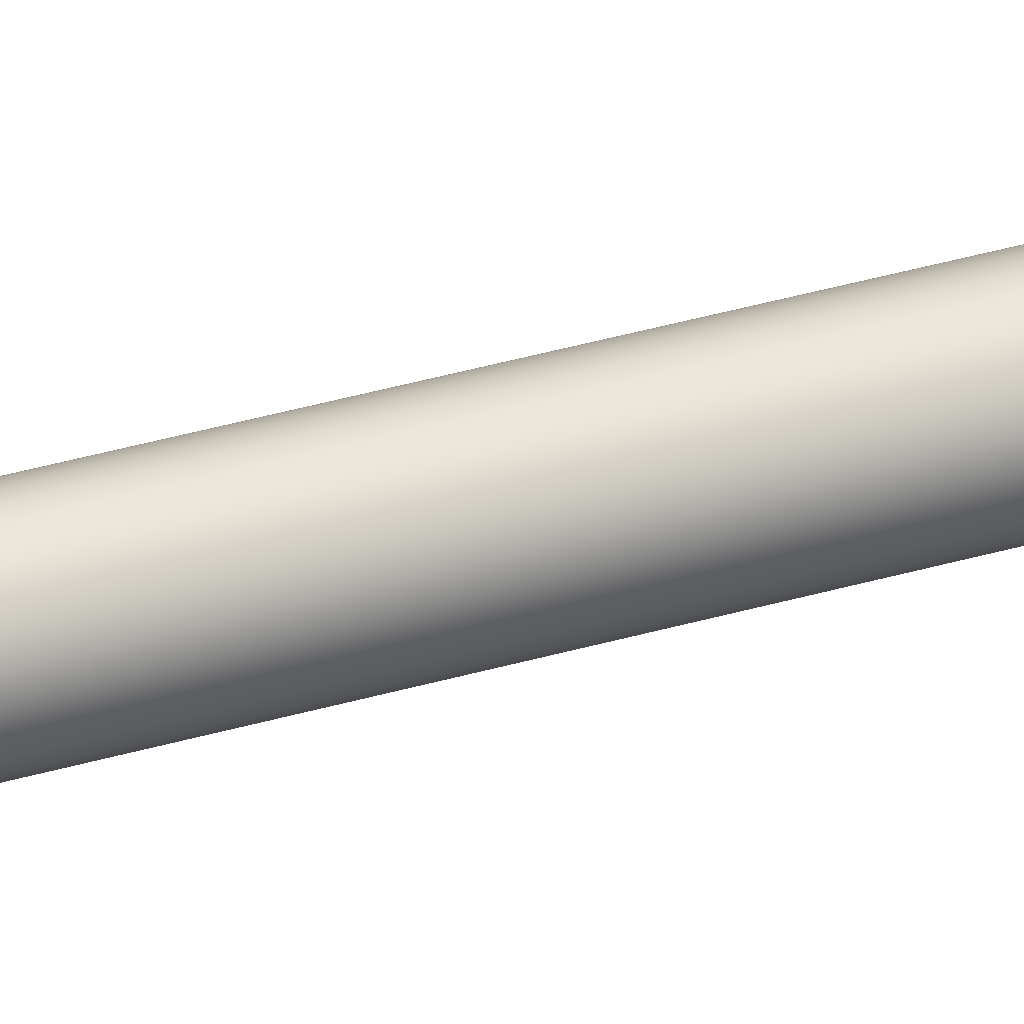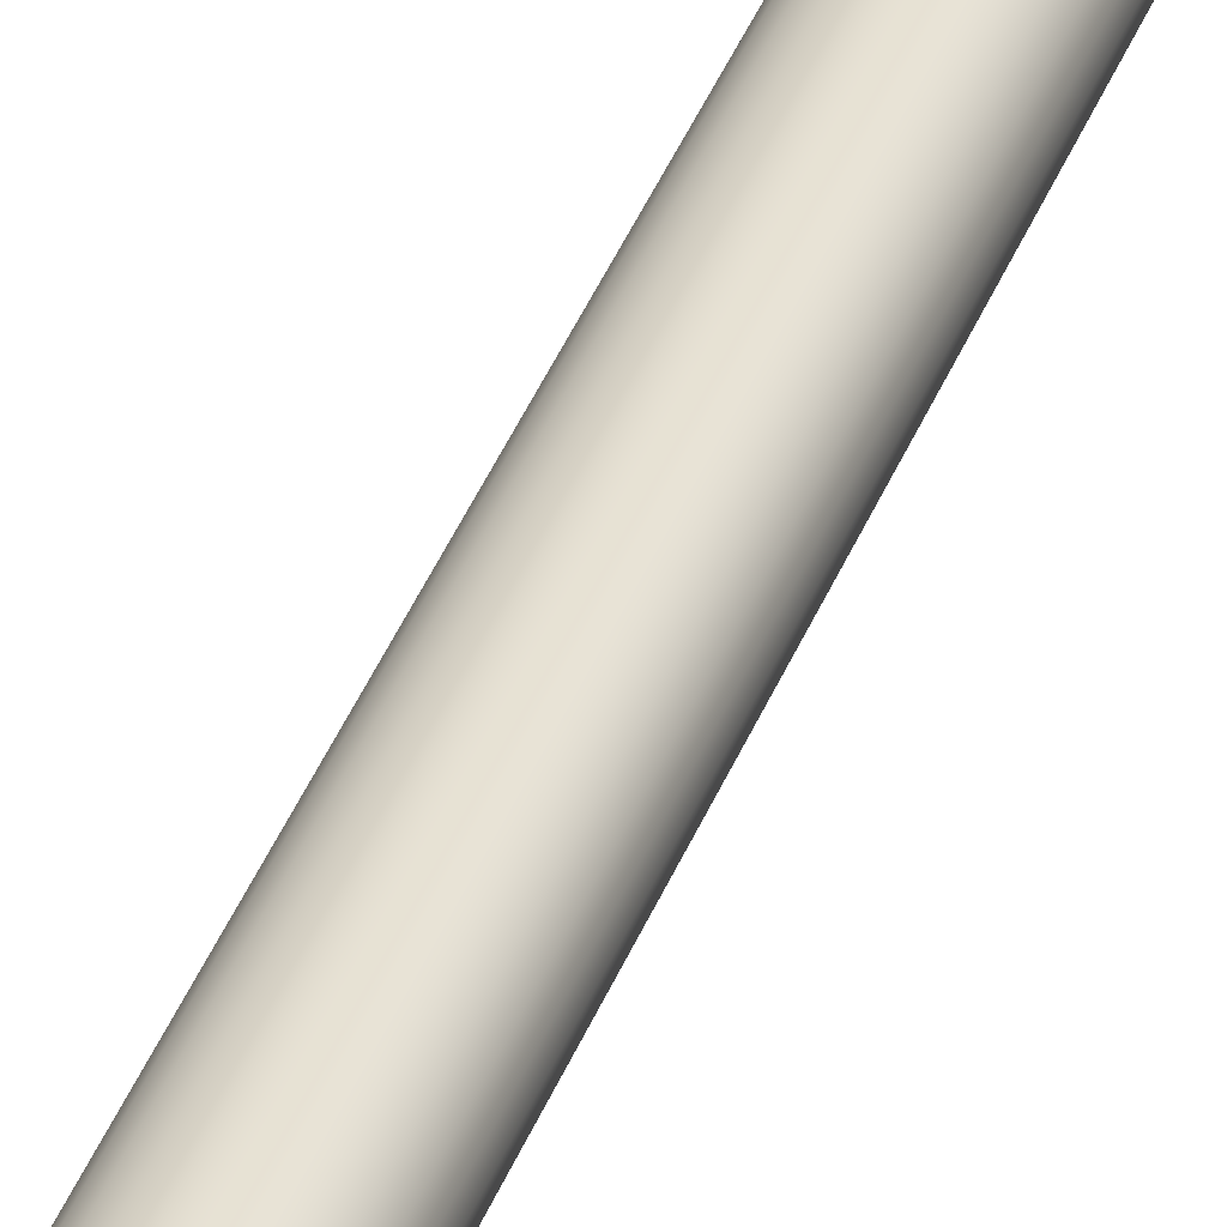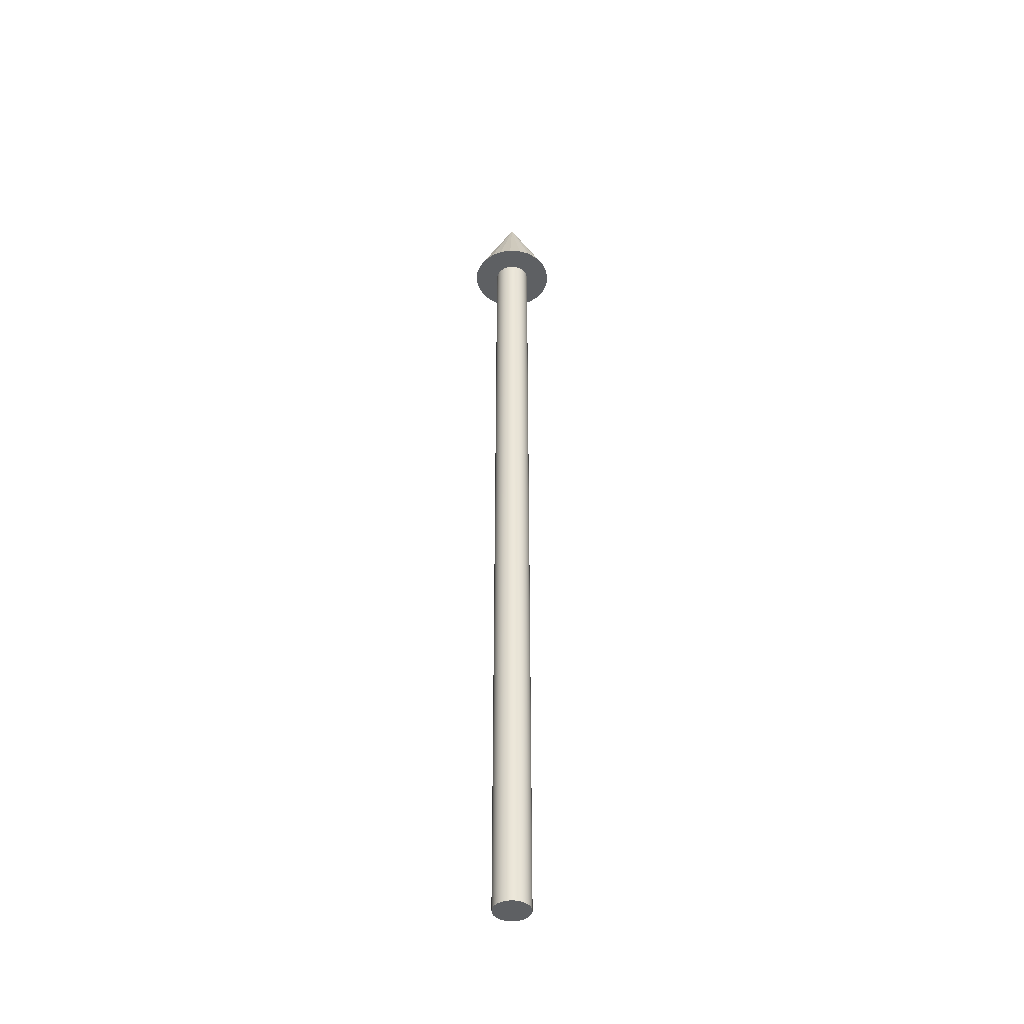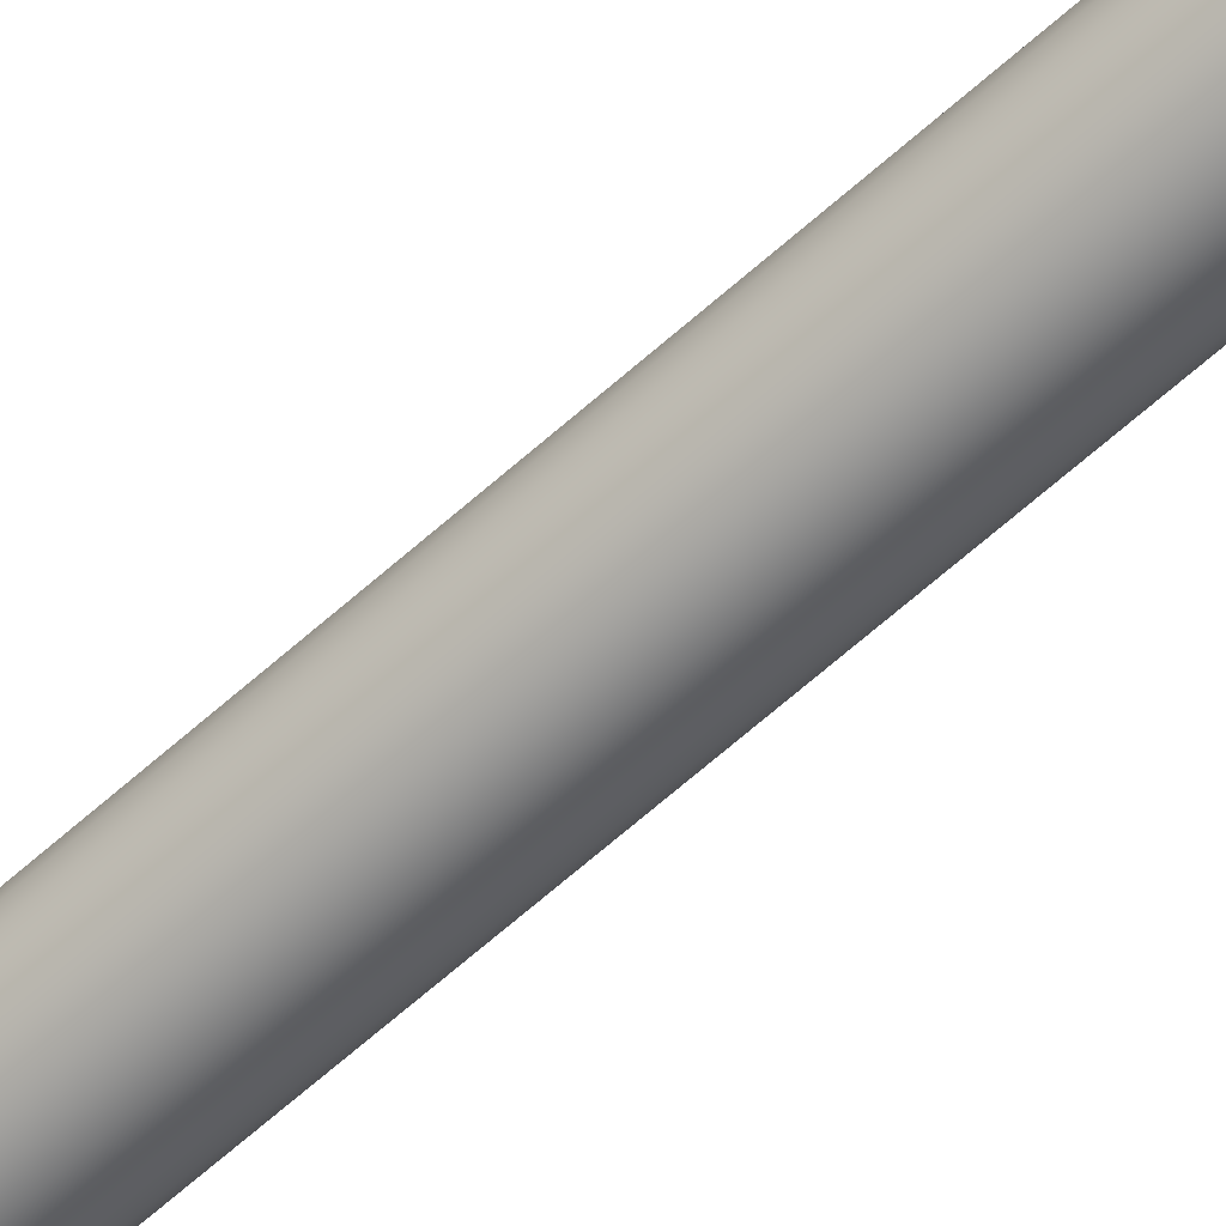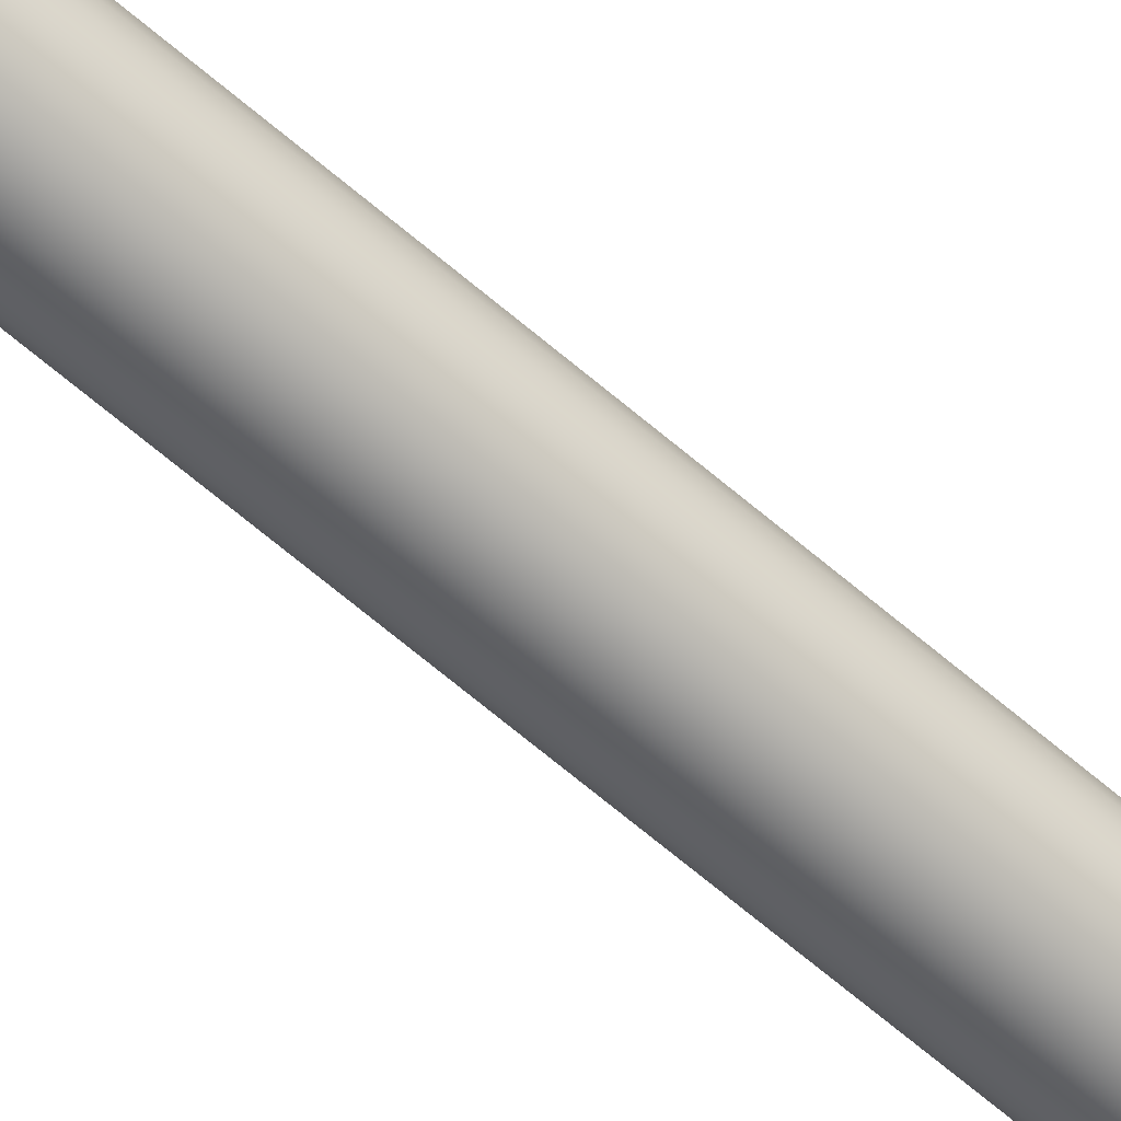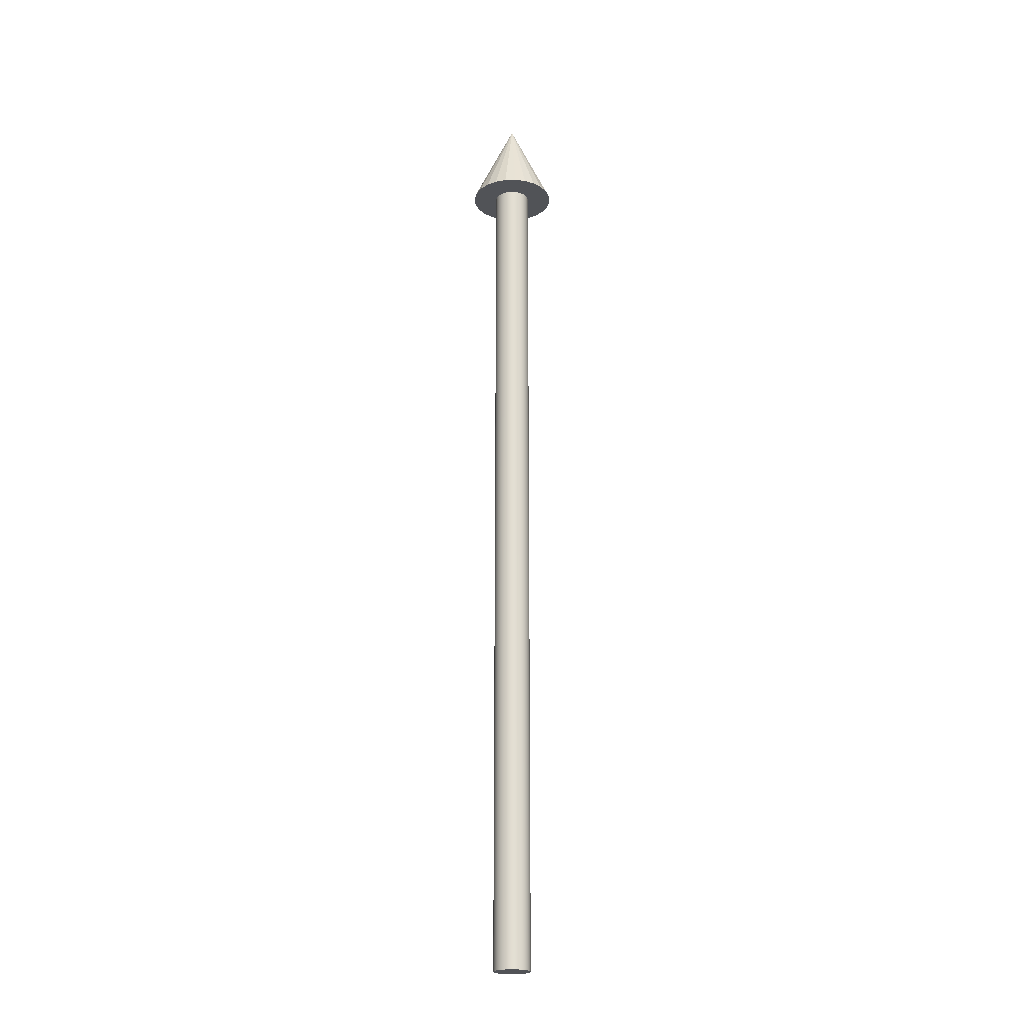
<metadata>
{"format":"obj","ext":"obj","renderer":"f3d","projection":"perspective","resolution":1024,"background":"white","views":[{"elev":41.4,"azim":70.9,"up":"+Z"},{"elev":36.5,"azim":-161.4,"up":"+Z"},{"elev":-42.7,"azim":122.8,"up":"+Y"},{"elev":-62.1,"azim":132.7,"up":"+Z"},{"elev":-64.1,"azim":-131.2,"up":"+Z"},{"elev":-22.1,"azim":-64.9,"up":"+Y"}]}
</metadata>
<code>
v -0.003977 -0.005343 0
v -0.003977 0.1847 -0
v -0.003861 -0.005343 -0.000952
v -0.003861 0.1847 -0.000952
v -0.003521 -0.005343 -0.001848
v -0.003521 0.1847 -0.001848
v -0.002977 -0.005343 -0.002637
v -0.002977 0.1847 -0.002637
v -0.002259 -0.005343 -0.003273
v -0.002259 0.1847 -0.003273
v -0.00141 -0.005343 -0.003718
v -0.00141 0.1847 -0.003718
v -0.000479 -0.005343 -0.003948
v -0.000479 0.1847 -0.003948
v 0.000479 -0.005343 -0.003948
v 0.000479 0.1847 -0.003948
v 0.00141 -0.005343 -0.003718
v 0.00141 0.1847 -0.003718
v 0.002259 -0.005343 -0.003273
v 0.002259 0.1847 -0.003273
v 0.002977 -0.005343 -0.002637
v 0.002977 0.1847 -0.002637
v 0.003521 -0.005343 -0.001848
v 0.003521 0.1847 -0.001848
v 0.003861 -0.005343 -0.000952
v 0.003861 0.1847 -0.000952
v 0.003977 -0.005343 0
v 0.003977 0.1847 -0
v 0.003861 -0.005343 0.000952
v 0.003861 0.1847 0.000952
v 0.003521 -0.005343 0.001848
v 0.003521 0.1847 0.001848
v 0.002977 -0.005343 0.002637
v 0.002977 0.1847 0.002637
v 0.002259 -0.005343 0.003273
v 0.002259 0.1847 0.003273
v 0.00141 -0.005343 0.003718
v 0.00141 0.1847 0.003718
v 0.000479 -0.005343 0.003948
v 0.000479 0.1847 0.003948
v -0.000479 -0.005343 0.003948
v -0.000479 0.1847 0.003948
v -0.00141 -0.005343 0.003718
v -0.00141 0.1847 0.003718
v -0.002259 -0.005343 0.003273
v -0.002259 0.1847 0.003273
v -0.002977 -0.005343 0.002637
v -0.002977 0.1847 0.002637
v -0.003521 -0.005343 0.001848
v -0.003521 0.1847 0.001848
v -0.003861 -0.005343 0.000952
v -0.003861 0.1847 0.000952
v -0.003977 -0.005343 0
v -0.003861 -0.005343 -0.000952
v -0.003521 -0.005343 -0.001848
v -0.002977 -0.005343 -0.002637
v -0.002259 -0.005343 -0.003273
v -0.00141 -0.005343 -0.003718
v -0.000479 -0.005343 -0.003948
v 0.000479 -0.005343 -0.003948
v 0.00141 -0.005343 -0.003718
v 0.002259 -0.005343 -0.003273
v 0.002977 -0.005343 -0.002637
v 0.003521 -0.005343 -0.001848
v 0.003861 -0.005343 -0.000952
v 0.003977 -0.005343 0
v 0.003861 -0.005343 0.000952
v 0.003521 -0.005343 0.001848
v 0.002977 -0.005343 0.002637
v 0.002259 -0.005343 0.003273
v 0.00141 -0.005343 0.003718
v 0.000479 -0.005343 0.003948
v -0.000479 -0.005343 0.003948
v -0.00141 -0.005343 0.003718
v -0.002259 -0.005343 0.003273
v -0.002977 -0.005343 0.002637
v -0.003521 -0.005343 0.001848
v -0.003861 -0.005343 0.000952
v -0.009395 0.184 -0
v -0.009075 0.184 -0.002432
v -0.008136 0.184 -0.004698
v -0.006643 0.184 -0.006643
v -0.004698 0.184 -0.008136
v -0.002432 0.184 -0.009075
v -0 0.184 -0.009395
v 0.002432 0.184 -0.009075
v 0.004698 0.184 -0.008136
v 0.006643 0.184 -0.006643
v 0.008136 0.184 -0.004698
v 0.009075 0.184 -0.002432
v 0.009395 0.184 -0
v 0.009075 0.184 0.002432
v 0.008136 0.184 0.004698
v 0.006643 0.184 0.006643
v 0.004698 0.184 0.008136
v 0.002432 0.184 0.009075
v -0 0.184 0.009395
v -0.002432 0.184 0.009075
v -0.004698 0.184 0.008136
v -0.006643 0.184 0.006643
v -0.008136 0.184 0.004698
v -0.009075 0.184 0.002432
v -0 0.204 -0
v 0.005671 0.184 0.00739
v -0.009395 0.184 -0
v -0.009075 0.184 -0.002432
v -0.008136 0.184 -0.004698
v -0.006643 0.184 -0.006643
v -0.004698 0.184 -0.008136
v -0.002432 0.184 -0.009075
v -0 0.184 -0.009395
v 0.002432 0.184 -0.009075
v 0.004698 0.184 -0.008136
v 0.006643 0.184 -0.006643
v 0.008136 0.184 -0.004698
v 0.009075 0.184 -0.002432
v 0.009395 0.184 -0
v 0.009075 0.184 0.002432
v 0.008136 0.184 0.004698
v 0.006643 0.184 0.006643
v 0.004698 0.184 0.008136
v 0.002432 0.184 0.009075
v -0 0.184 0.009395
v -0.002432 0.184 0.009075
v -0.004698 0.184 0.008136
v -0.006643 0.184 0.006643
v -0.008136 0.184 0.004698
v -0.009075 0.184 0.002432
v 0.005671 0.184 0.00739
f 79 103 80
f 80 103 81
f 81 103 82
f 82 103 83
f 83 103 84
f 84 103 85
f 85 103 86
f 86 103 87
f 87 103 88
f 88 103 89
f 89 103 90
f 90 103 91
f 91 103 92
f 92 103 93
f 93 103 94
f 103 104 94
f 95 103 96
f 96 103 97
f 97 103 98
f 98 103 99
f 99 103 100
f 100 103 101
f 101 103 102
f 102 103 79
f 129 122 123
f 103 95 104
f 128 105 129
f 105 106 129
f 106 107 129
f 107 108 129
f 108 109 129
f 109 110 129
f 110 111 129
f 111 112 129
f 112 113 129
f 113 114 129
f 114 115 129
f 115 116 129
f 116 117 129
f 117 118 129
f 118 119 129
f 119 120 129
f 129 121 122
f 127 128 129
f 125 126 129
f 126 127 129
f 123 124 129
f 124 125 129
f 2 3 1
f 4 5 3
f 6 7 5
f 8 9 7
f 10 11 9
f 12 13 11
f 14 15 13
f 16 17 15
f 18 19 17
f 20 21 19
f 22 23 21
f 24 25 23
f 26 27 25
f 28 29 27
f 30 31 29
f 32 33 31
f 34 35 33
f 36 37 35
f 38 39 37
f 40 41 39
f 42 43 41
f 44 45 43
f 46 47 45
f 48 49 47
f 50 51 49
f 52 1 51
f 76 56 64
f 2 4 3
f 4 6 5
f 6 8 7
f 8 10 9
f 10 12 11
f 12 14 13
f 14 16 15
f 16 18 17
f 18 20 19
f 20 22 21
f 22 24 23
f 24 26 25
f 26 28 27
f 28 30 29
f 30 32 31
f 32 34 33
f 34 36 35
f 36 38 37
f 38 40 39
f 40 42 41
f 42 44 43
f 44 46 45
f 46 48 47
f 48 50 49
f 50 52 51
f 52 2 1
f 78 53 54
f 54 55 78
f 55 56 78
f 56 57 58
f 58 59 56
f 59 60 56
f 60 61 62
f 62 63 64
f 64 65 66
f 66 67 68
f 68 69 70
f 70 71 72
f 72 73 74
f 74 75 72
f 75 76 72
f 76 77 78
f 60 62 64
f 64 66 68
f 68 70 72
f 76 78 56
f 56 60 64
f 64 68 72
f 72 76 64

</code>
